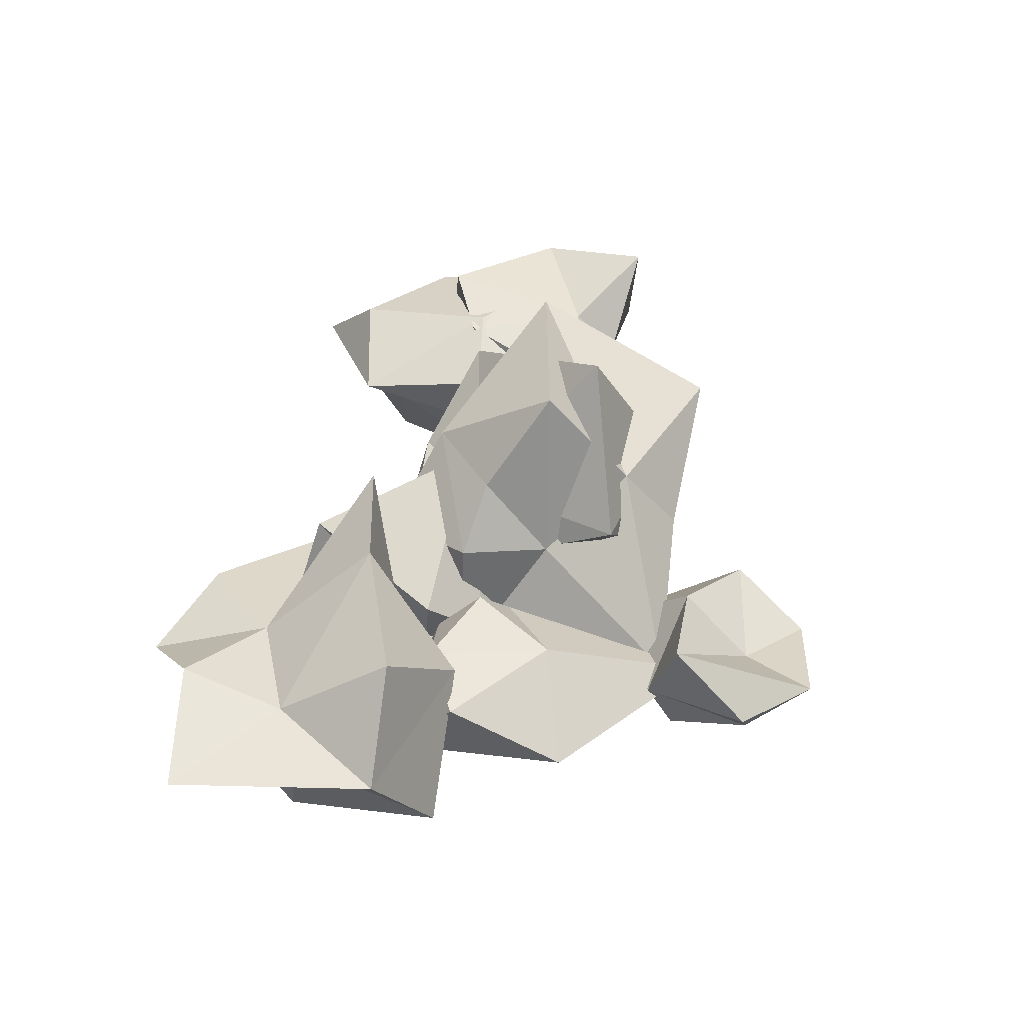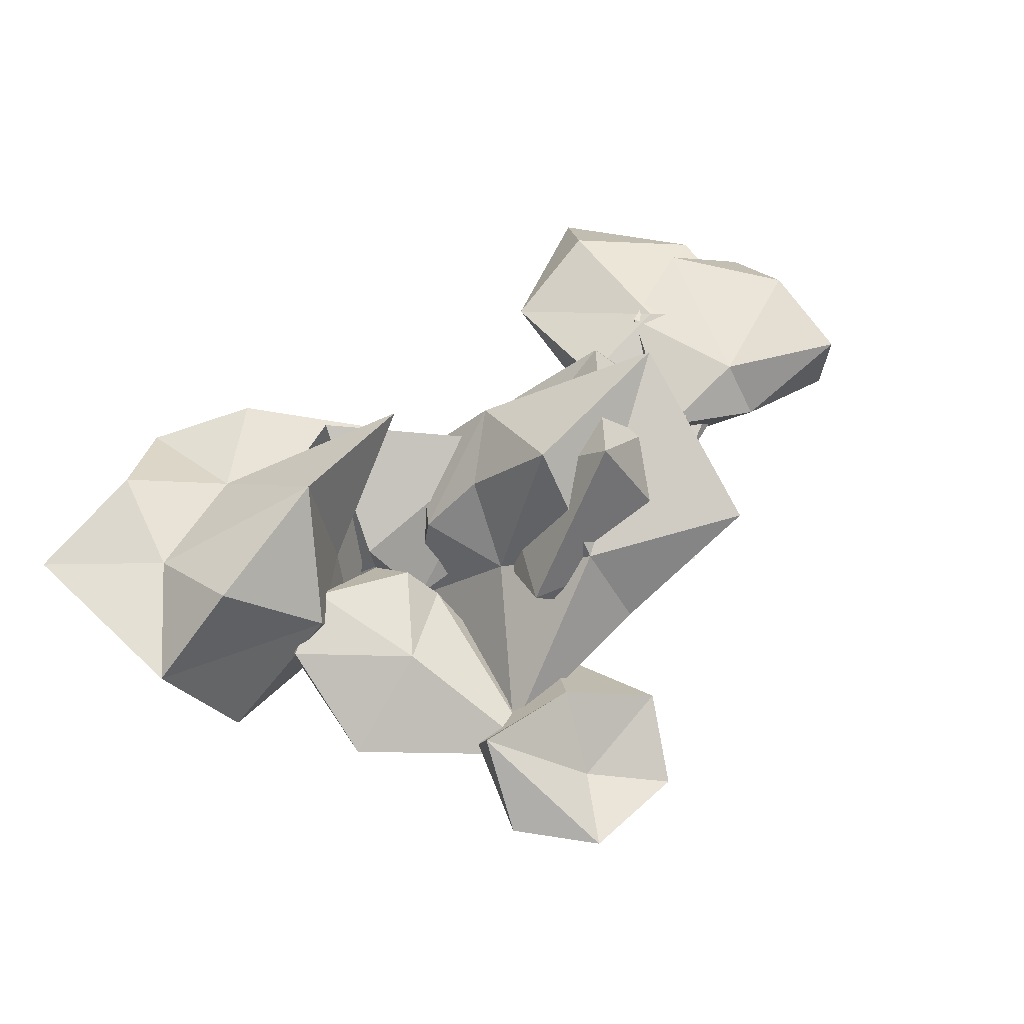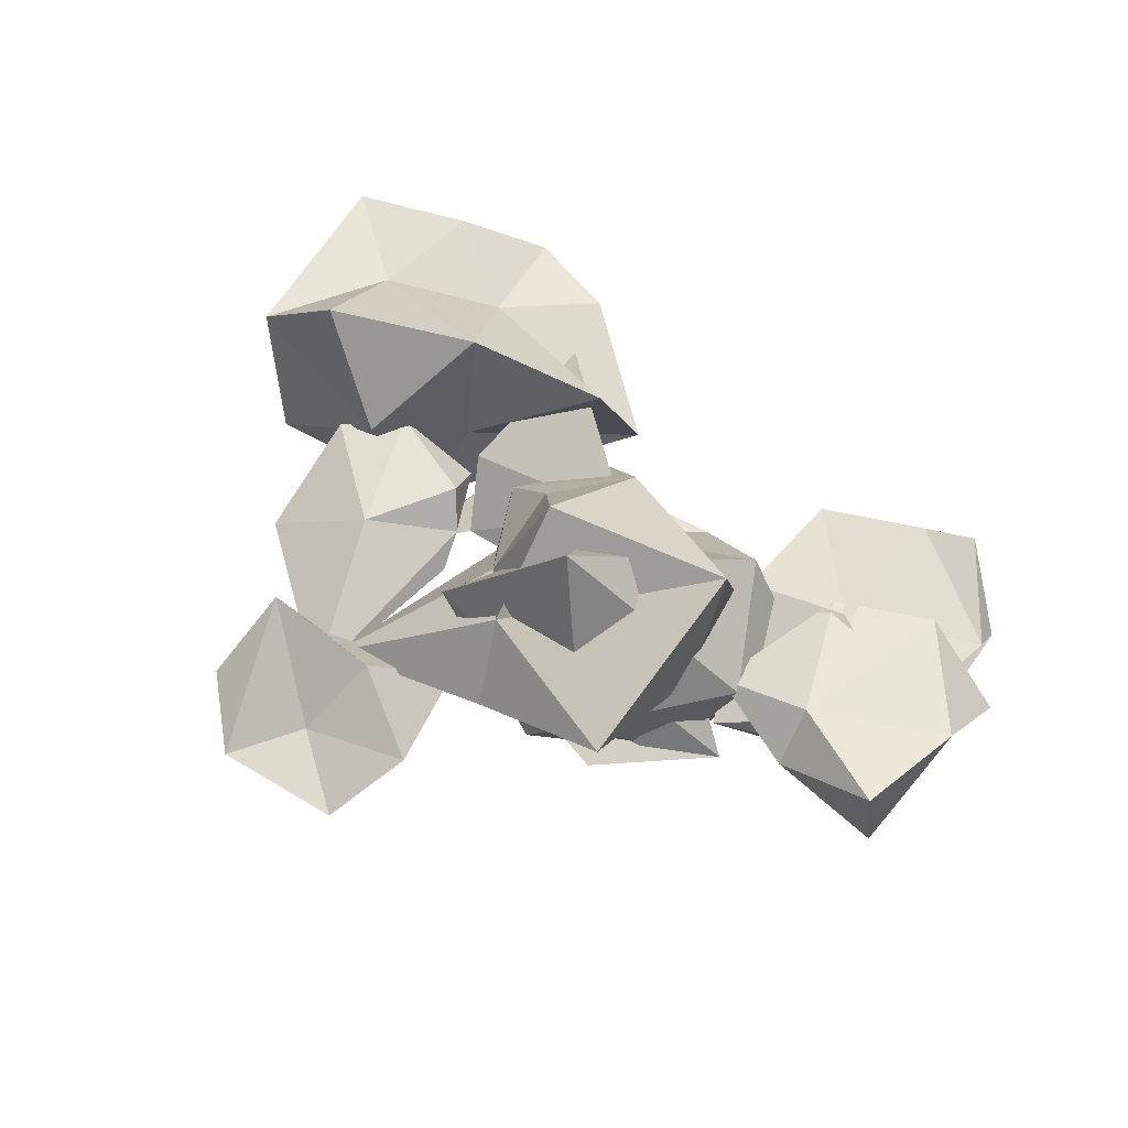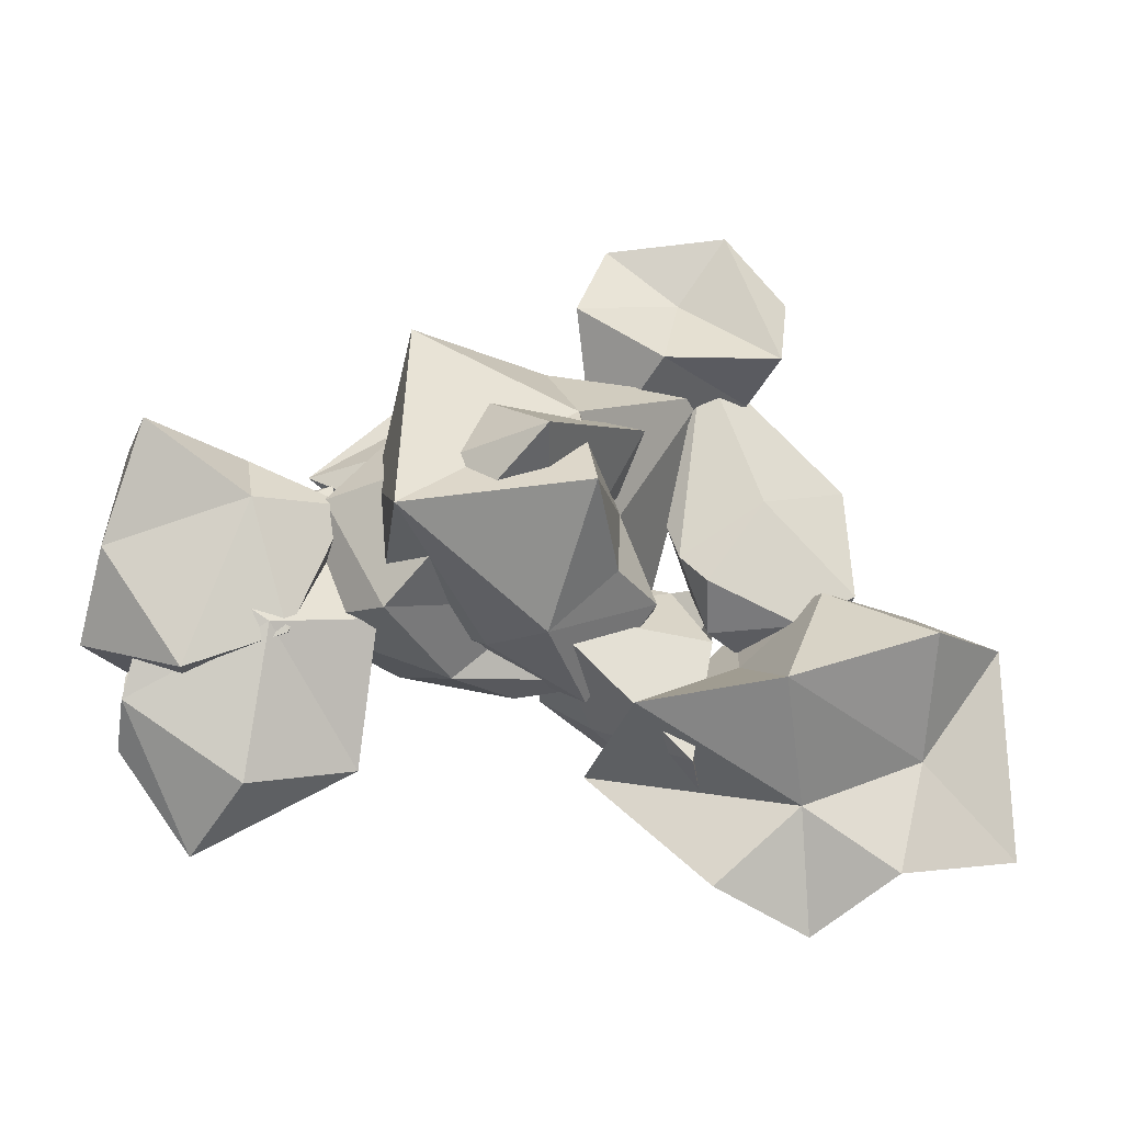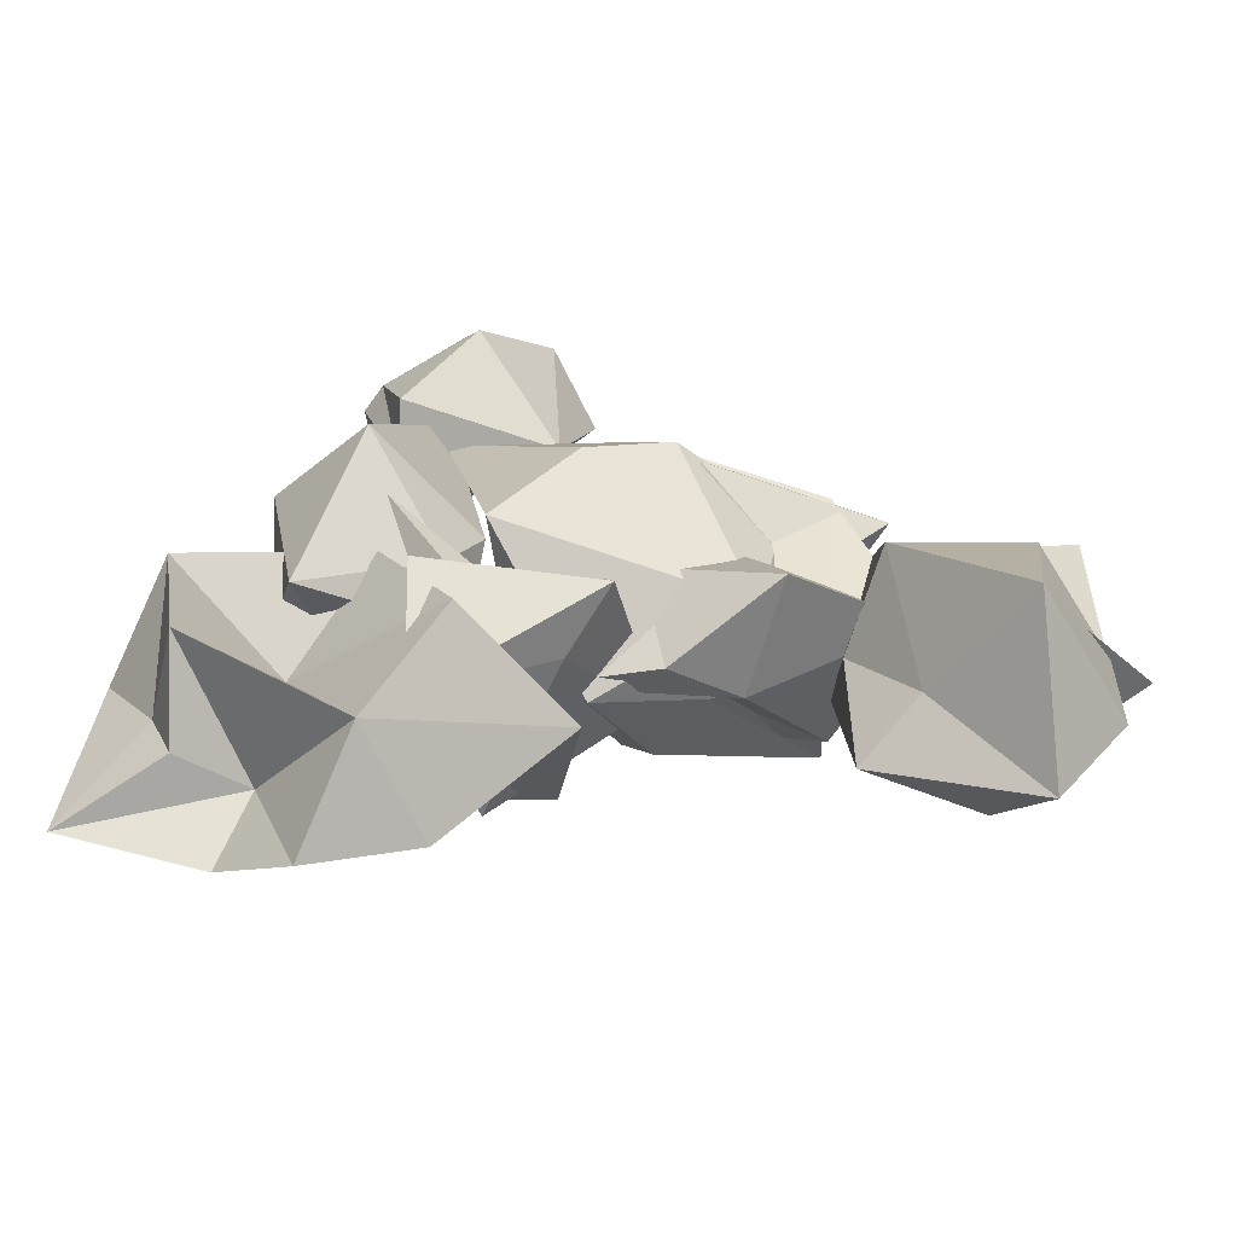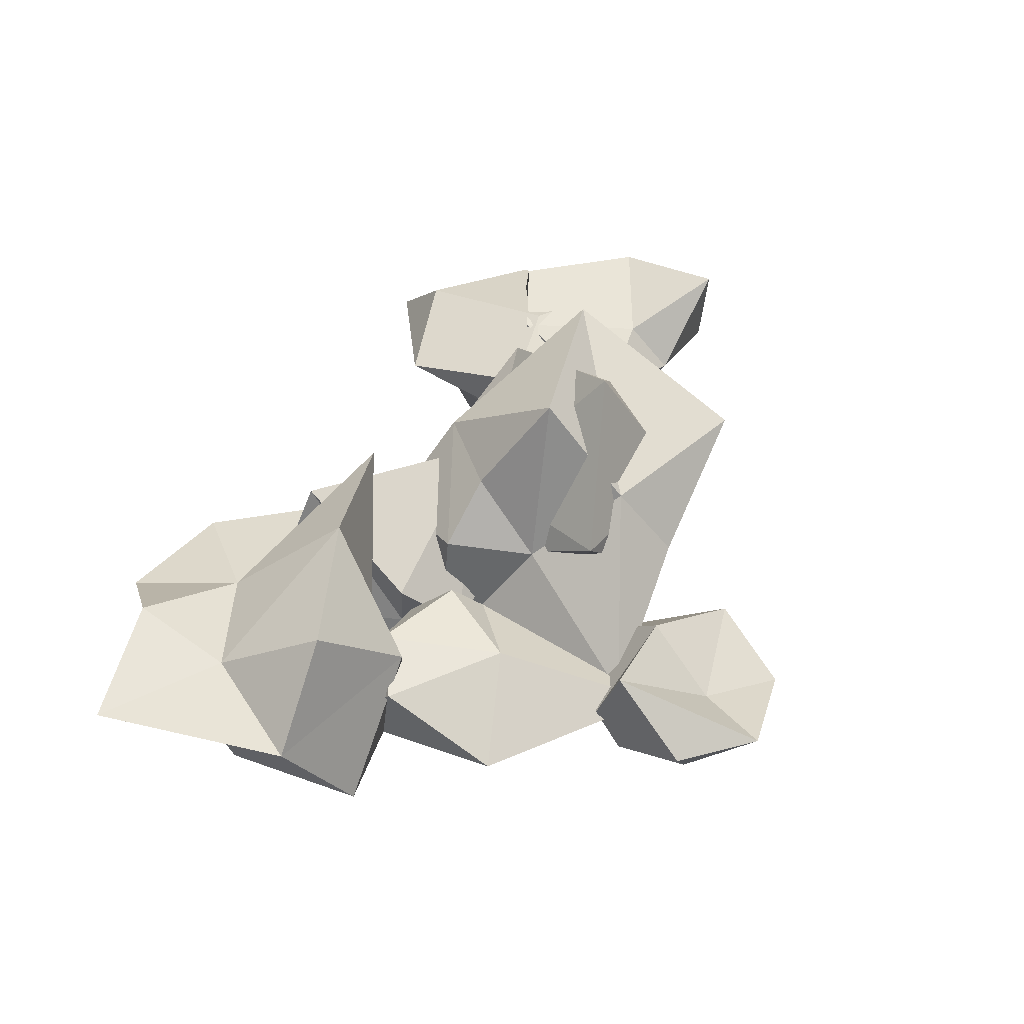
<metadata>
{"format":"obj","ext":"obj","renderer":"f3d","projection":"perspective","resolution":1024,"background":"white","views":[{"elev":46.0,"azim":-81.4,"up":"+Y"},{"elev":61.2,"azim":-40.7,"up":"+Y"},{"elev":58.8,"azim":32.2,"up":"+Y"},{"elev":-12.1,"azim":166.0,"up":"+Z"},{"elev":-54.3,"azim":-2.4,"up":"+Z"},{"elev":46.6,"azim":-68.0,"up":"+Y"}]}
</metadata>
<code>
v -111.8 23.81 7.048
v 103.3 -28.01 79.36
v -158.1 41.29 151.3
v -48.71 -26.59 -82.85
v 18.92 138.3 71.91
v -266.8 13.91 -95.75
v 87.69 64.58 145.1
v 86.67 23.83 78.61
v -122.5 -14.91 166
v 102.3 28.4 53.14
v 97.61 24.01 -20.43
v -180.2 9.236 -215.1
v 122.8 -66.27 -20.81
v 106.5 119.4 23.06
v 133.6 28.17 44.09
v -23.71 -62.3 -60.94
v -162.4 -80.78 57.85
v -172.7 26.5 -19.81
v -38.57 -6.991 -116.8
v -246.2 41.8 -106.7
v 16.25 -32.27 118.1
v -152.1 -48.01 -167.3
v 275.2 2.985 -47.78
v 68.88 -62.31 -48.69
v -137.5 7.545 -45.29
v 3.388 70.81 -39.69
v -106.9 -79.04 -105.4
v -8.487 17.09 136.5
v -41.6 66.6 0.8991
v 249.4 -14 -108
v 148.2 -15.15 -24.06
v 155.9 42.23 -41.5
v -196.5 -49.28 -53.57
v -33.25 -1.988 189.3
v -55.59 20.58 46.64
v 231.3 34.43 7.543
v -69.29 12.33 -57.17
v 140.5 -24.3 -99.08
v 25.87 -53.68 74.15
v 90.43 -8.343 95.02
v -105.6 -69.65 187.9
v 65.07 71.32 17.05
v 194 -1.146 35.7
v -123.6 -17.08 140.1
v 100.7 33.72 -29.14
v 218.7 42.08 -64.96
v -227.3 48.33 -177.3
v 118.1 27.9 41.26
v 197.8 -75.51 -73.87
v 145 9.85 -39.1
v -118.6 11.4 -30.22
v -49.59 72.57 -80.69
v -239.6 91.77 -33.12
v 196.4 -13.47 54.71
v -301.3 40.72 -33.65
v 50.5 12.93 -60.59
v -101.8 -23.18 7.321
v -21.78 -13.87 67.87
v 103.9 -5.494 -45.57
v -129.6 -41.46 -141.3
v 250.3 13.99 -81.17
v -76.7 29.72 -11.22
v 5.227 48.96 -21.65
v 267.2 41.72 5.385
v -95.73 -11.83 49.02
v 31.99 28.93 -41.52
v -118 -35.62 235.3
v 167.3 44.57 -35.68
v 84.58 -8.388 26.16
v 125.3 2.211 59.62
v -8.059 -33.72 -5.869
v -60.88 -29.41 238.8
v 59.03 27.49 119.4
v 56.76 -27.85 -28.41
v 137.2 -19.27 69.02
v 209 21.91 2.967
v -169.1 31.43 -135.2
v 77.43 -14.94 78.67
v -40.63 -4.905 15.33
v 204.4 -13.99 -171.2
v 102.6 66.55 -28.31
v -151 -41.86 151
v -311.8 32.77 -167.5
v -252.8 -53.78 -103.7
v -63.37 51.84 94.44
v -93.94 -69.51 -12.43
v -165.3 -19.14 203.3
v 246.3 -21.24 -62.08
v -269.1 -28.91 -0.5941
v 69.2 -8.475 125.4
v 41.72 -19.81 35.77
v 180.1 44.94 39.79
v -151.3 21.74 60.97
v -90.08 58.77 -113
v -12.35 129.1 41.97
v -78.01 -6.75 -40.53
v -141 90.11 -64.11
v -99.77 2.86 25.97
v 1.256 20.7 110.3
v 250.6 -5.165 74.83
v -54.77 -41 101.6
v 107.4 12.41 -119.5
v -105.8 -14.6 199.9
v -208.7 27.75 -134.2
v -151.1 -10.2 133.2
v 11.67 -62.57 80.17
v 212.8 -47.82 11.12
v -213.2 17.95 2.684
v 192.3 -104.2 -109.3
v -198.3 5.81 -69.31
v -132.3 -79.06 -68.2
v -251.6 2.649 -137.1
v -219.3 -16.25 79.01
v 178.7 31.69 -131.3
v -114 19.67 -185.1
v -186.4 29.92 1.459
v -42.83 -73.07 53.58
v -136.5 -5.899 246.7
v 246.5 57.8 80.93
v -33.79 -13.01 13.7
v 5.729 -10.76 -67.75
v -119.6 -1.496 -22.19
v -17.08 66.17 99.95
v -116.2 -25.26 6.51
v -152.2 -43.76 -13.5
v -113 -25.49 -33.7
v 97.34 -18.75 3.405
v -85.66 20.64 153.5
v 131.7 -28.04 26.59
v 179.2 15.66 68.74
v 202.1 -0.7106 -44.49
v -35.31 11.04 -71.98
v -6.875 28.62 -12.18
v -176.8 -1.411 201.5
v -149.7 -58.58 21.69
v 33.96 3.558 29.91
o Null
f 89 6 84
f 97 53 116
f 62 132 86
f 130 48 129
f 36 70 43
f 116 53 55
f 6 83 112
f 11 14 10
f 112 83 104
f 41 87 82
f 84 104 22
f 28 123 44
f 93 18 108
f 131 43 107
f 13 59 38
f 19 25 125
f 15 5 73
f 98 1 93
f 87 134 105
f 2 73 21
f 26 95 14
f 54 130 129
f 122 1 98
f 83 47 104
f 4 63 16
f 50 46 49
f 132 26 66
f 71 121 24
f 74 10 78
f 33 122 124
f 96 120 57
f 45 102 59
f 63 51 57
f 124 65 17
f 73 85 21
f 85 133 79
f 29 95 26
f 4 94 63
f 113 108 33
f 67 87 41
f 24 127 91
f 77 97 52
f 66 11 74
f 90 99 39
f 72 67 41
f 65 9 17
f 49 46 23
f 48 92 32
f 63 120 16
f 101 128 34
f 108 18 33
f 38 80 109
f 81 15 31
f 19 77 52
f 26 14 66
f 14 95 123
f 41 101 72
f 7 123 28
f 62 26 132
f 96 57 135
f 94 51 63
f 2 21 91
f 122 98 124
f 40 8 99
f 84 6 112
f 127 2 91
f 89 55 6
f 22 19 27
f 136 42 69
f 6 55 83
f 133 81 56
f 115 77 19
f 79 133 37
f 12 115 22
f 114 61 80
f 32 92 46
f 135 126 111
f 18 1 122
f 36 68 70
f 114 68 61
f 19 52 25
f 13 38 109
f 22 27 110
f 87 105 82
f 123 35 44
f 30 131 88
f 85 5 133
f 56 31 24
f 11 10 74
f 15 73 2
f 72 118 67
f 46 64 23
f 27 19 125
f 9 93 113
f 61 68 36
f 88 131 107
f 81 5 15
f 24 31 127
f 99 42 136
f 82 105 101
f 126 51 94
f 107 70 13
f 100 119 130
f 10 7 78
f 111 16 96
f 67 118 87
f 98 93 9
f 132 66 74
f 21 85 58
f 5 81 133
f 25 116 125
f 118 134 87
f 74 78 106
f 73 5 85
f 28 44 106
f 64 92 119
f 54 129 49
f 97 116 25
f 55 20 83
f 12 77 115
f 101 34 72
f 75 90 39
f 21 58 91
f 50 32 46
f 44 35 86
f 112 104 84
f 120 63 57
f 64 100 76
f 42 8 75
f 119 92 130
f 60 94 4
f 111 60 16
f 31 2 127
f 39 136 69
f 20 47 83
f 121 56 24
f 59 102 38
f 3 103 128
f 9 113 17
f 113 93 108
f 97 20 53
f 8 42 99
f 130 92 48
f 60 4 16
f 57 51 126
f 37 121 71
f 125 89 110
f 18 122 33
f 91 58 71
f 105 128 101
f 115 19 22
f 43 70 107
f 17 33 124
f 78 7 28
f 134 3 105
f 117 44 86
f 70 68 45
f 75 40 90
f 31 15 2
f 86 74 117
f 58 79 71
f 131 36 43
f 49 23 76
f 103 118 72
f 47 77 12
f 35 95 29
f 30 88 109
f 35 29 62
f 76 54 49
f 34 103 72
f 84 22 110
f 70 45 59
f 39 69 75
f 116 55 89
f 125 116 89
f 99 136 39
f 17 113 33
f 80 61 30
f 69 42 75
f 123 95 35
f 48 32 50
f 16 120 96
f 68 114 102
f 70 59 13
f 109 88 107
f 40 99 90
f 52 97 25
f 10 14 7
f 53 20 55
f 107 13 109
f 58 85 79
f 62 29 26
f 61 36 131
f 76 100 54
f 78 28 106
f 109 80 30
f 79 37 71
f 82 101 41
f 20 97 77
f 92 64 46
f 23 64 76
f 27 125 110
f 35 62 86
f 71 24 91
f 8 40 75
f 96 135 111
f 38 102 80
f 104 47 12
f 103 3 118
f 117 74 106
f 100 130 54
f 56 81 31
f 126 94 60
f 106 44 117
f 129 48 50
f 14 123 7
f 57 126 135
f 110 89 84
f 118 3 134
f 86 132 74
f 124 98 65
f 105 3 128
f 129 50 49
f 1 18 93
f 34 128 103
f 98 9 65
f 45 68 102
f 37 133 56
f 30 61 131
f 126 60 111
f 102 114 80
f 104 12 22
f 64 119 100
f 66 14 11
f 20 77 47
f 37 56 121

</code>
